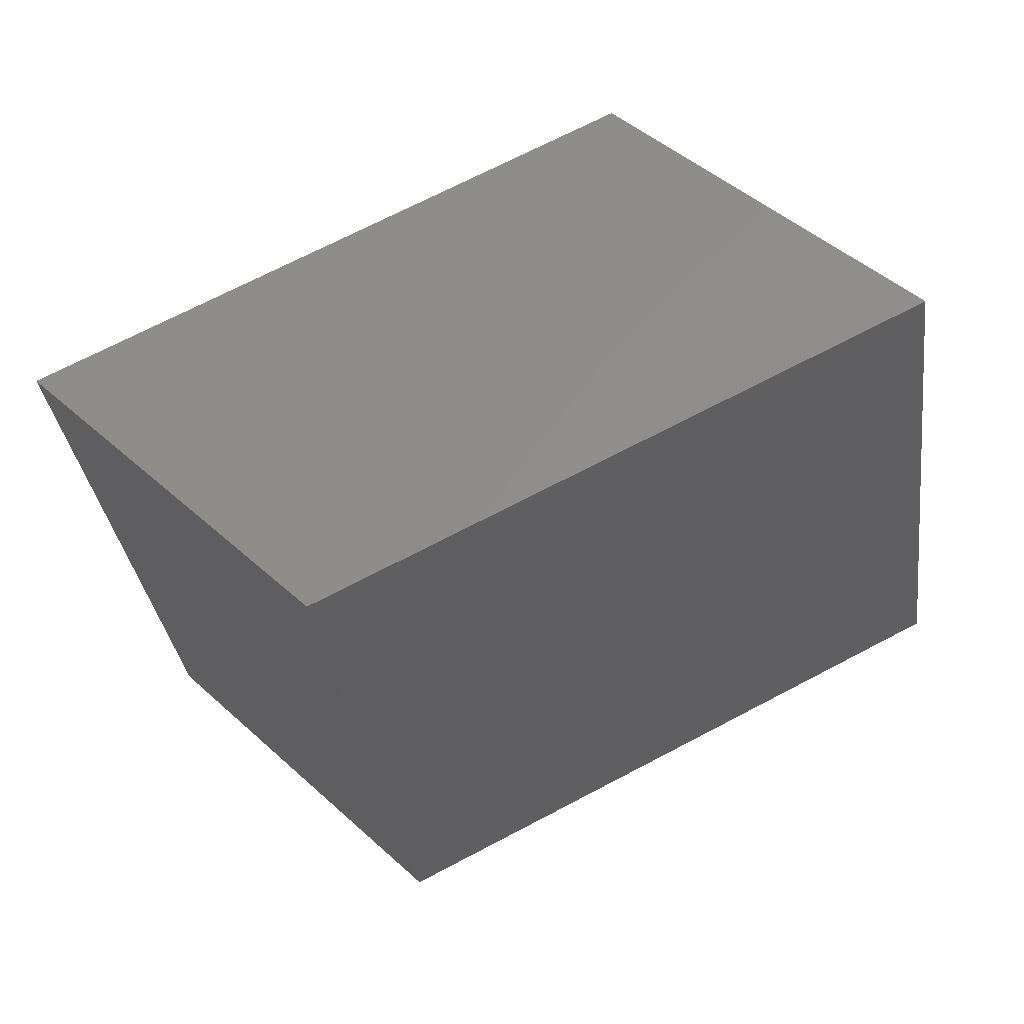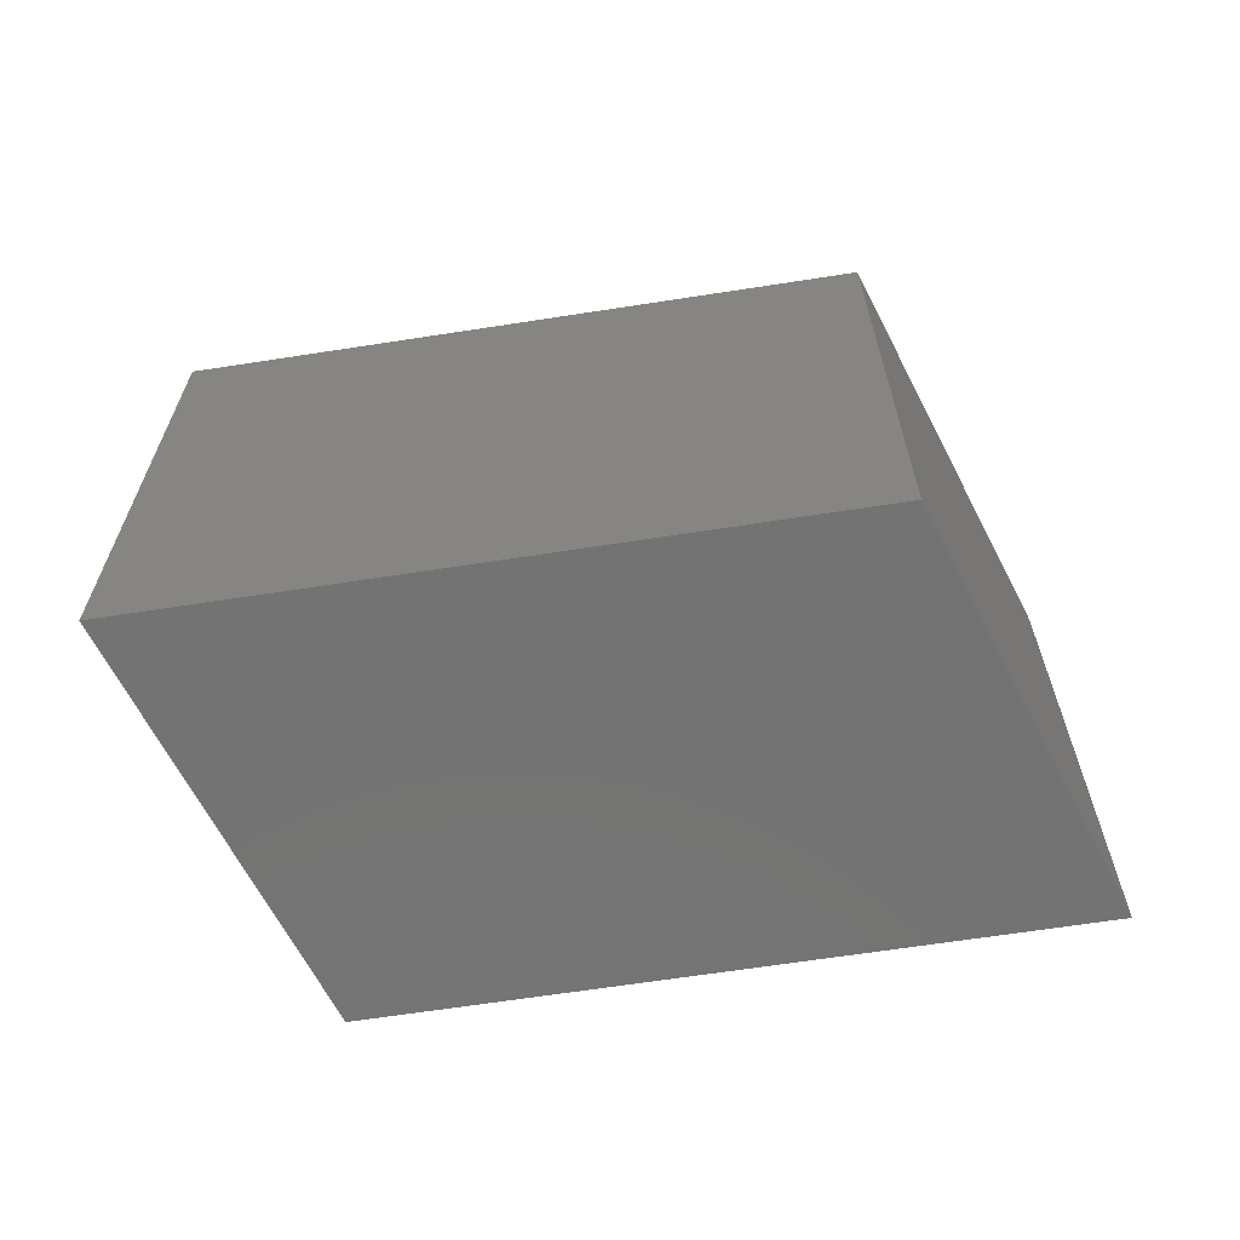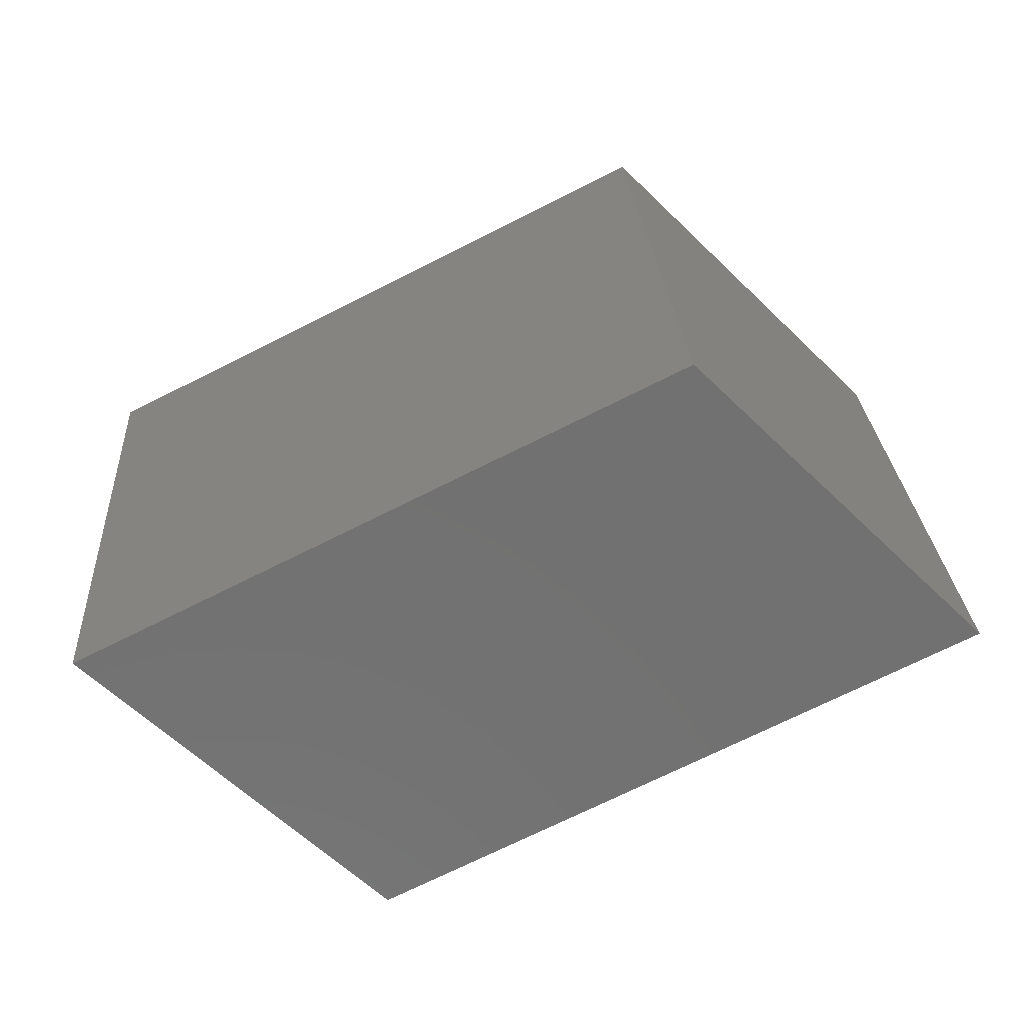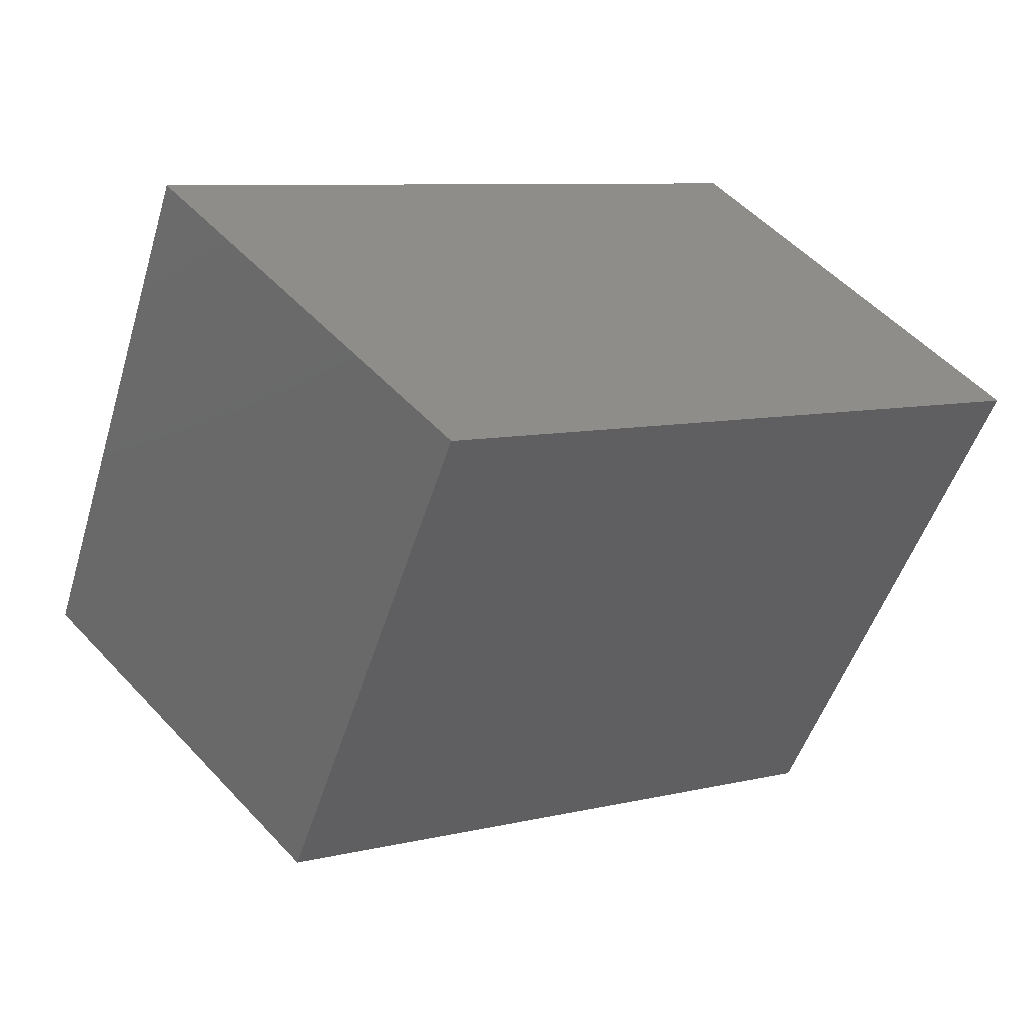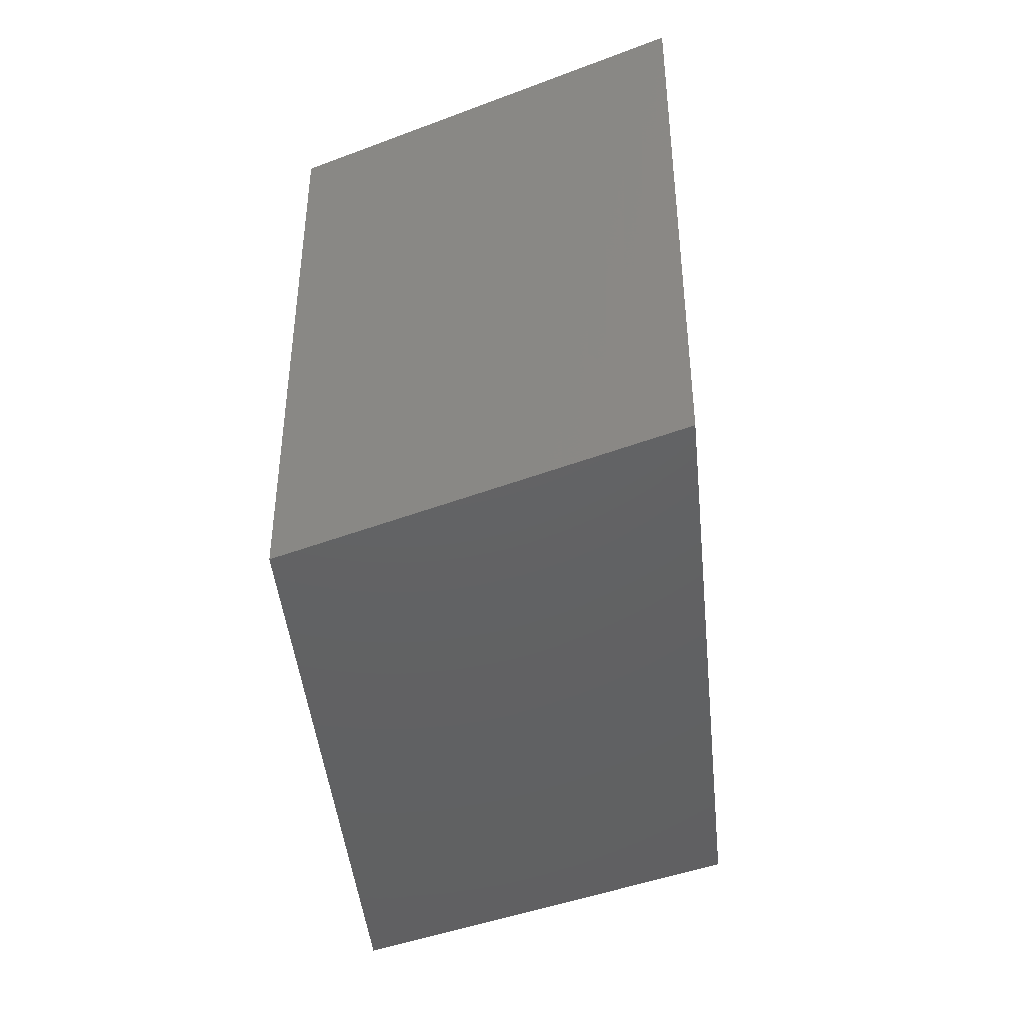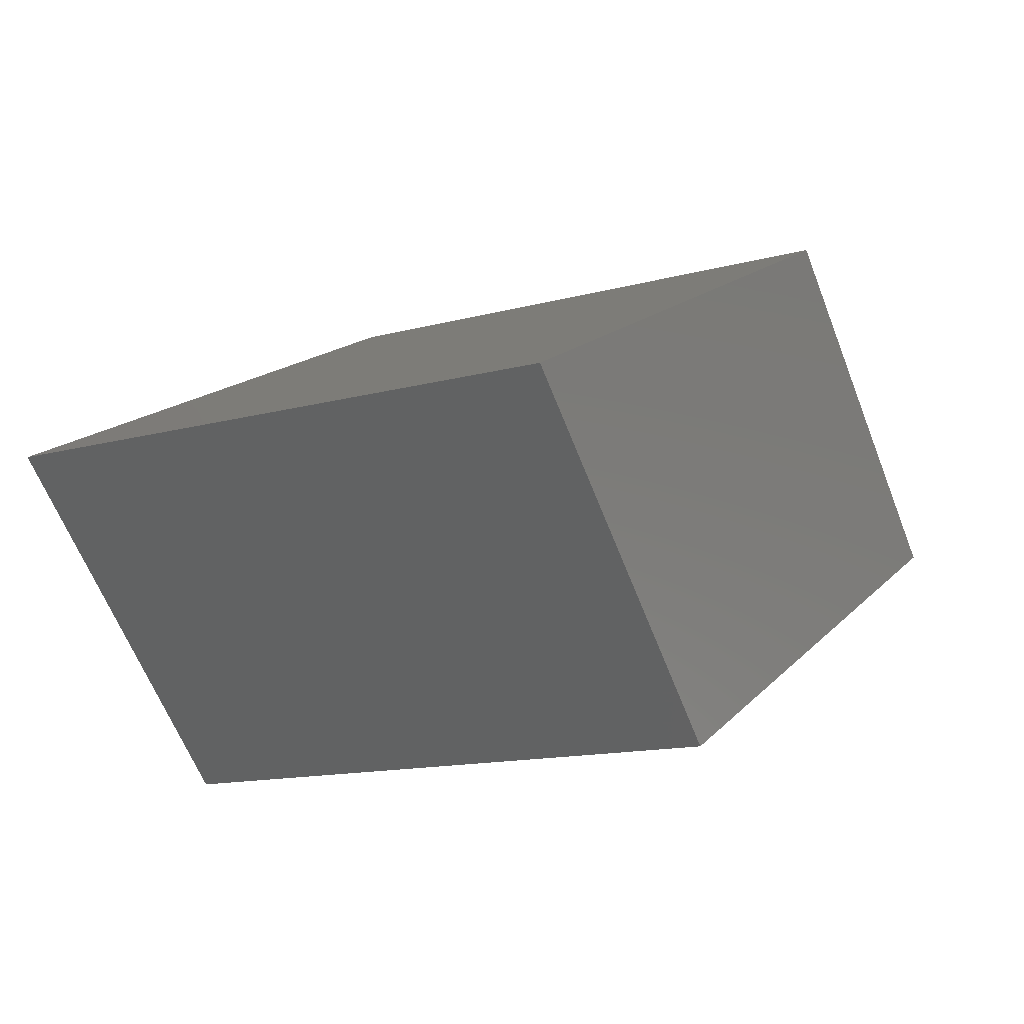
<metadata>
{"format":"stl","ext":"stl","renderer":"f3d","projection":"perspective","resolution":1024,"background":"white","views":[{"elev":-34.9,"azim":8.0,"up":"+Z"},{"elev":-65.4,"azim":-17.7,"up":"+Y"},{"elev":26.8,"azim":-3.7,"up":"+Z"},{"elev":-50.5,"azim":-17.1,"up":"+Z"},{"elev":-44.0,"azim":-110.9,"up":"+Y"},{"elev":-13.9,"azim":-58.9,"up":"+Z"}]}
</metadata>
<code>
# stl→obj: 8 verts, 12 faces
v 7.918 -0.001 3.365
v 7.916 -0.001 3.364
v 7.918 0.001 3.365
v 7.916 0.001 3.364
v 7.917 0.001 3.363
v 7.919 0.001 3.364
v 7.919 -0.001 3.364
v 7.917 -0.001 3.363
f 1 2 3
f 2 3 4
f 4 5 3
f 5 3 6
f 1 3 7
f 3 7 6
f 1 7 2
f 7 2 8
f 8 2 5
f 2 5 4
f 5 8 6
f 8 6 7

</code>
